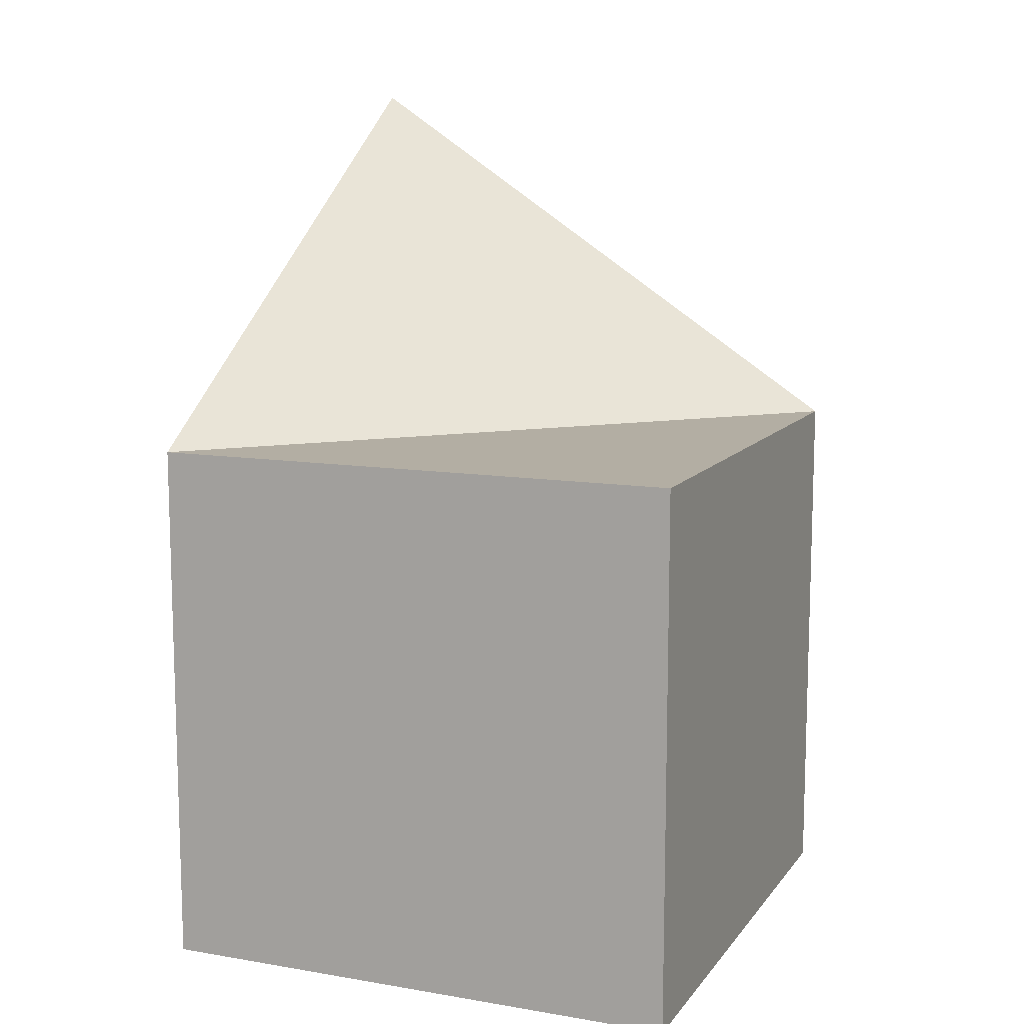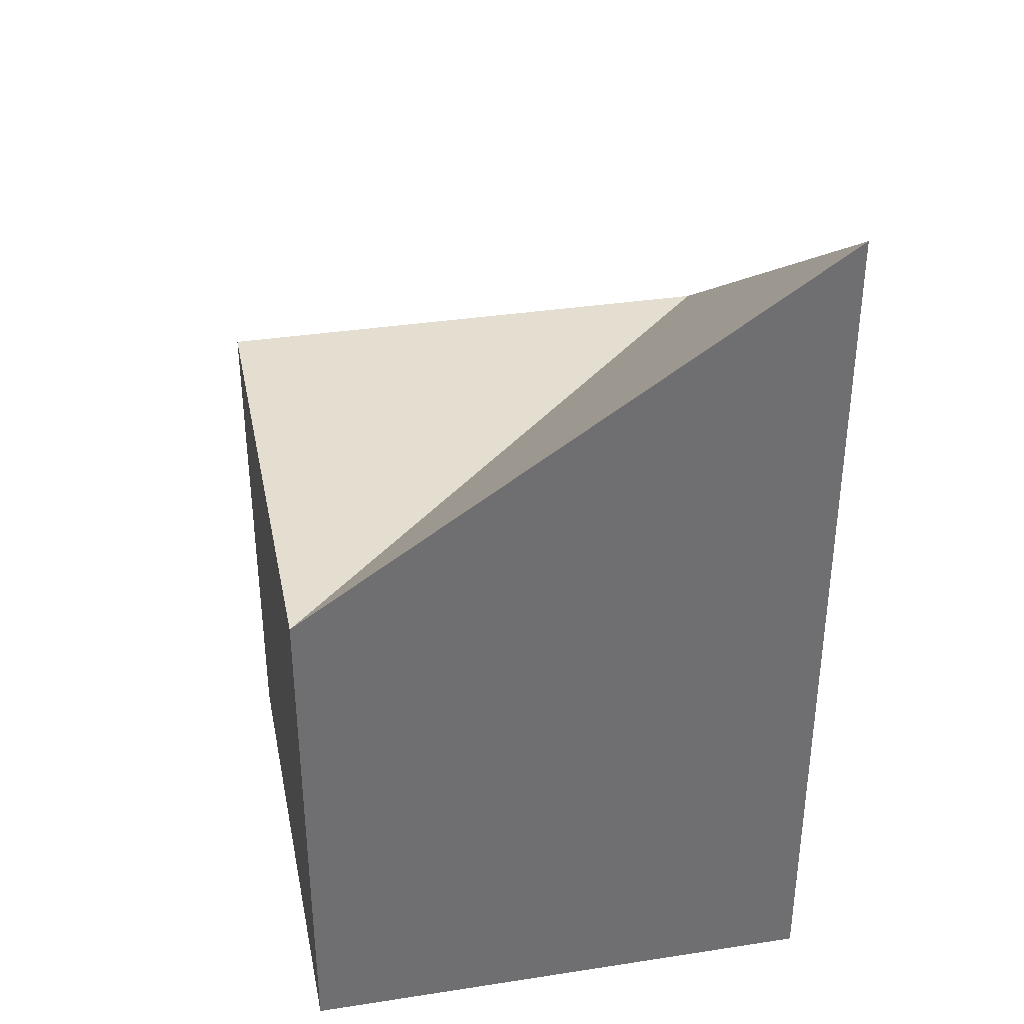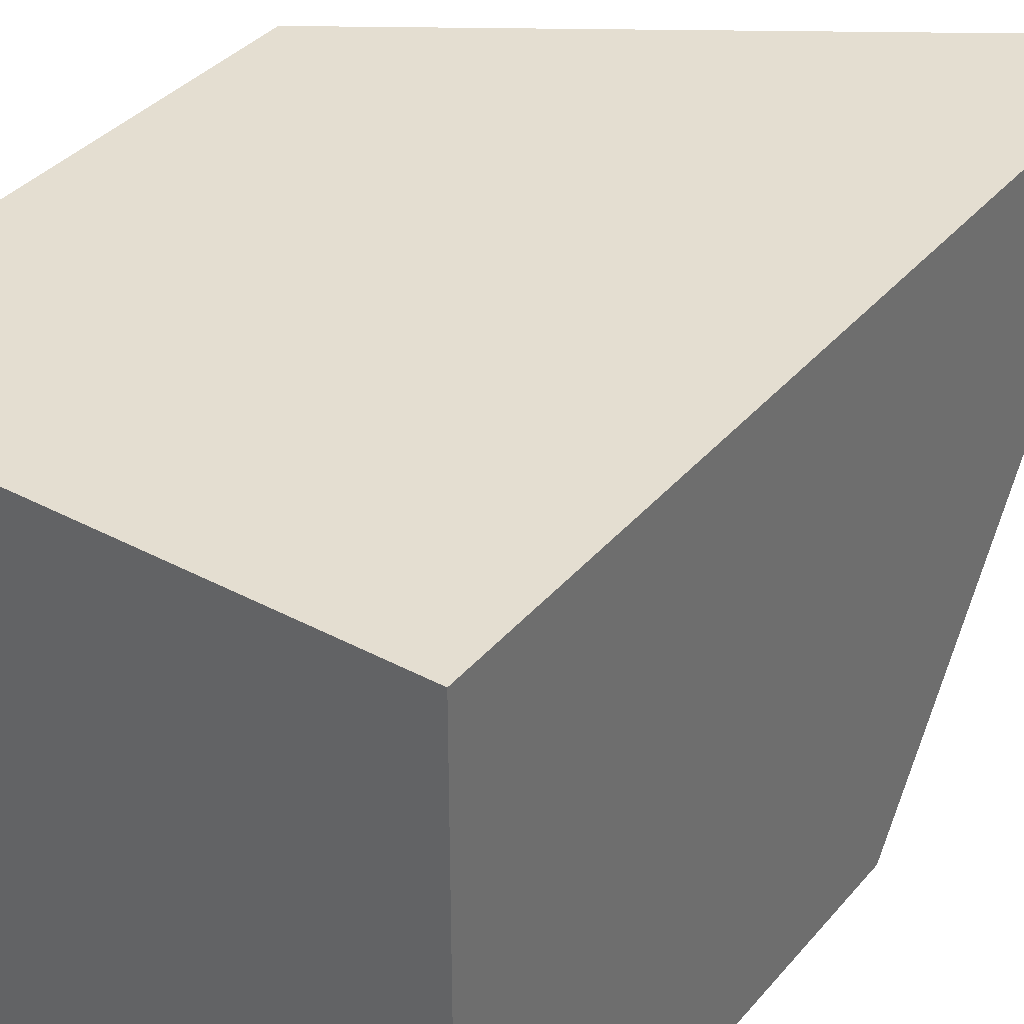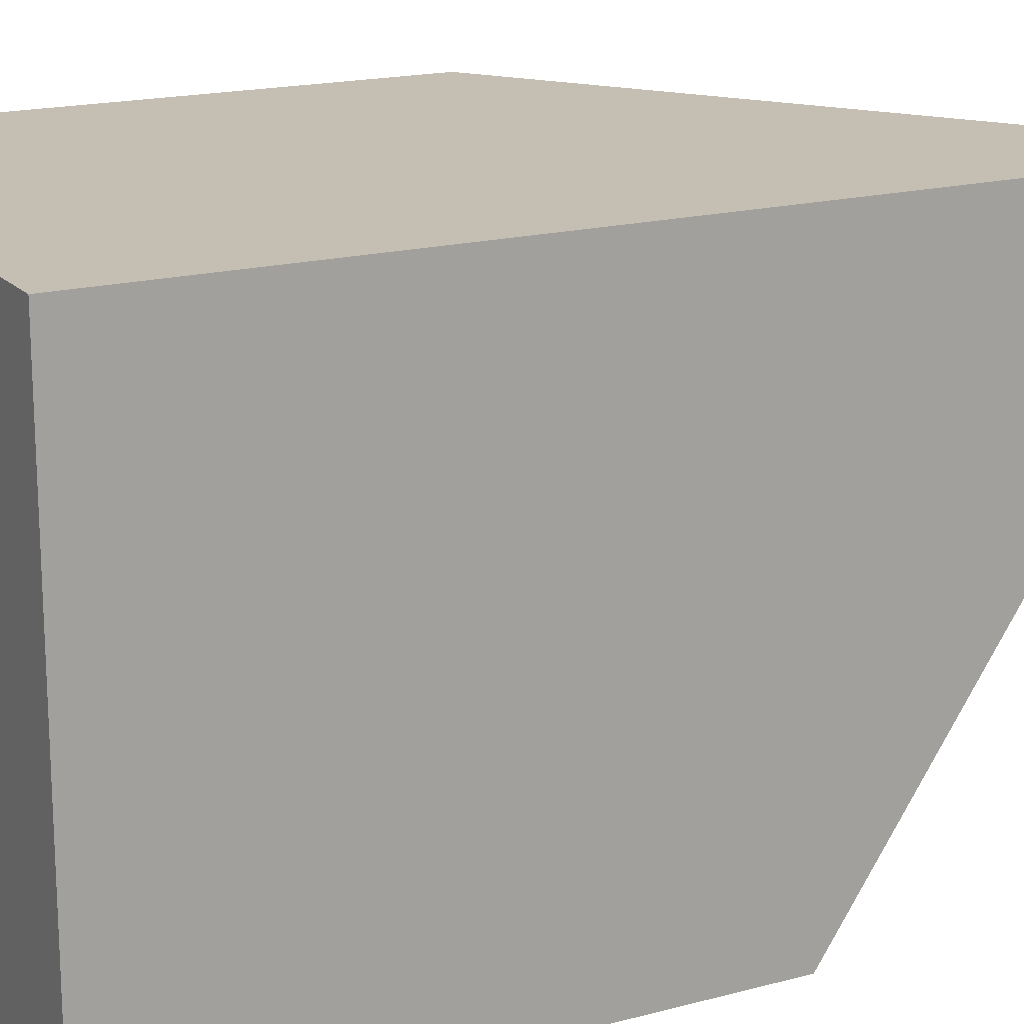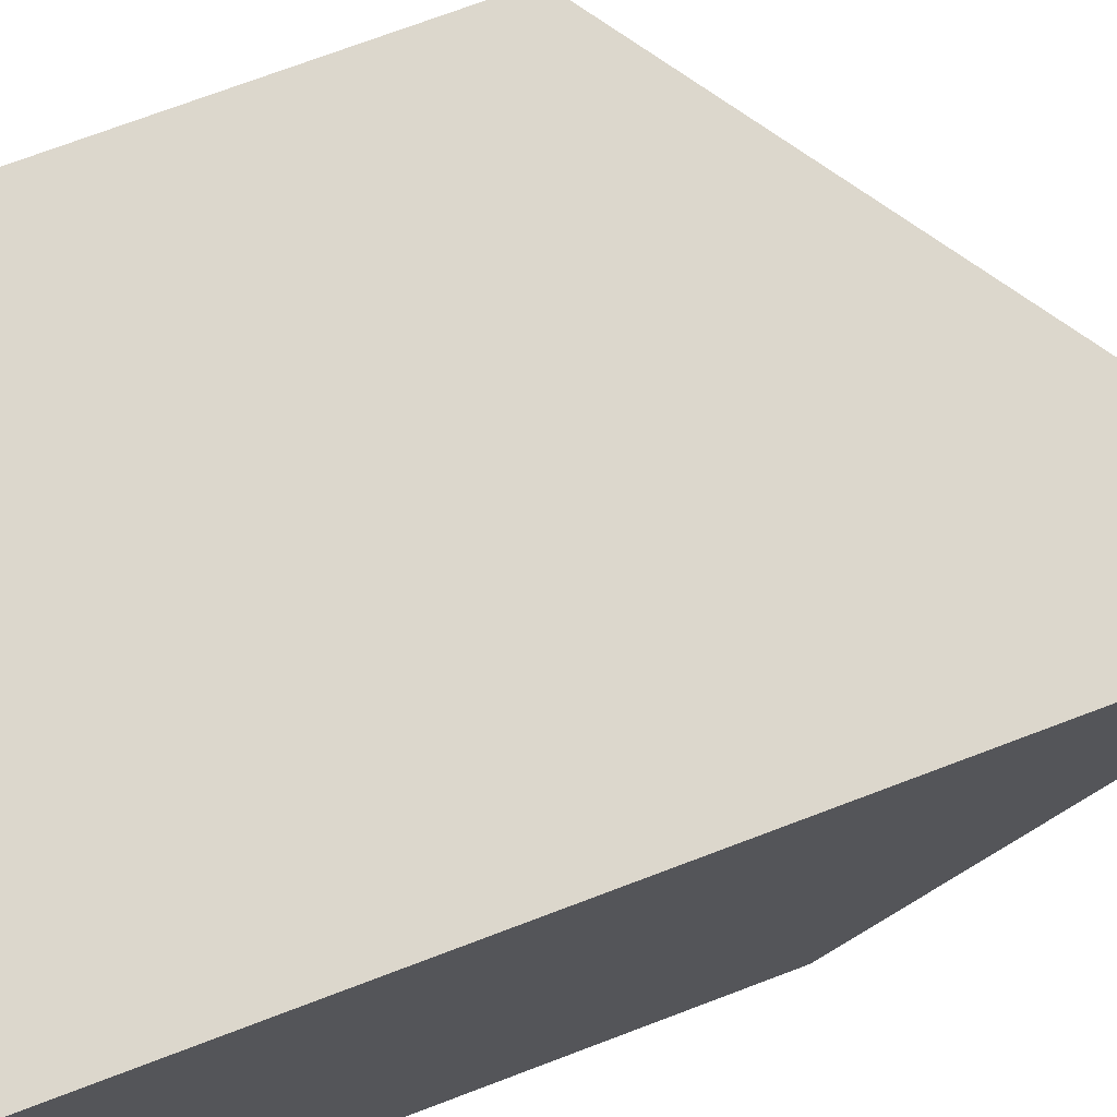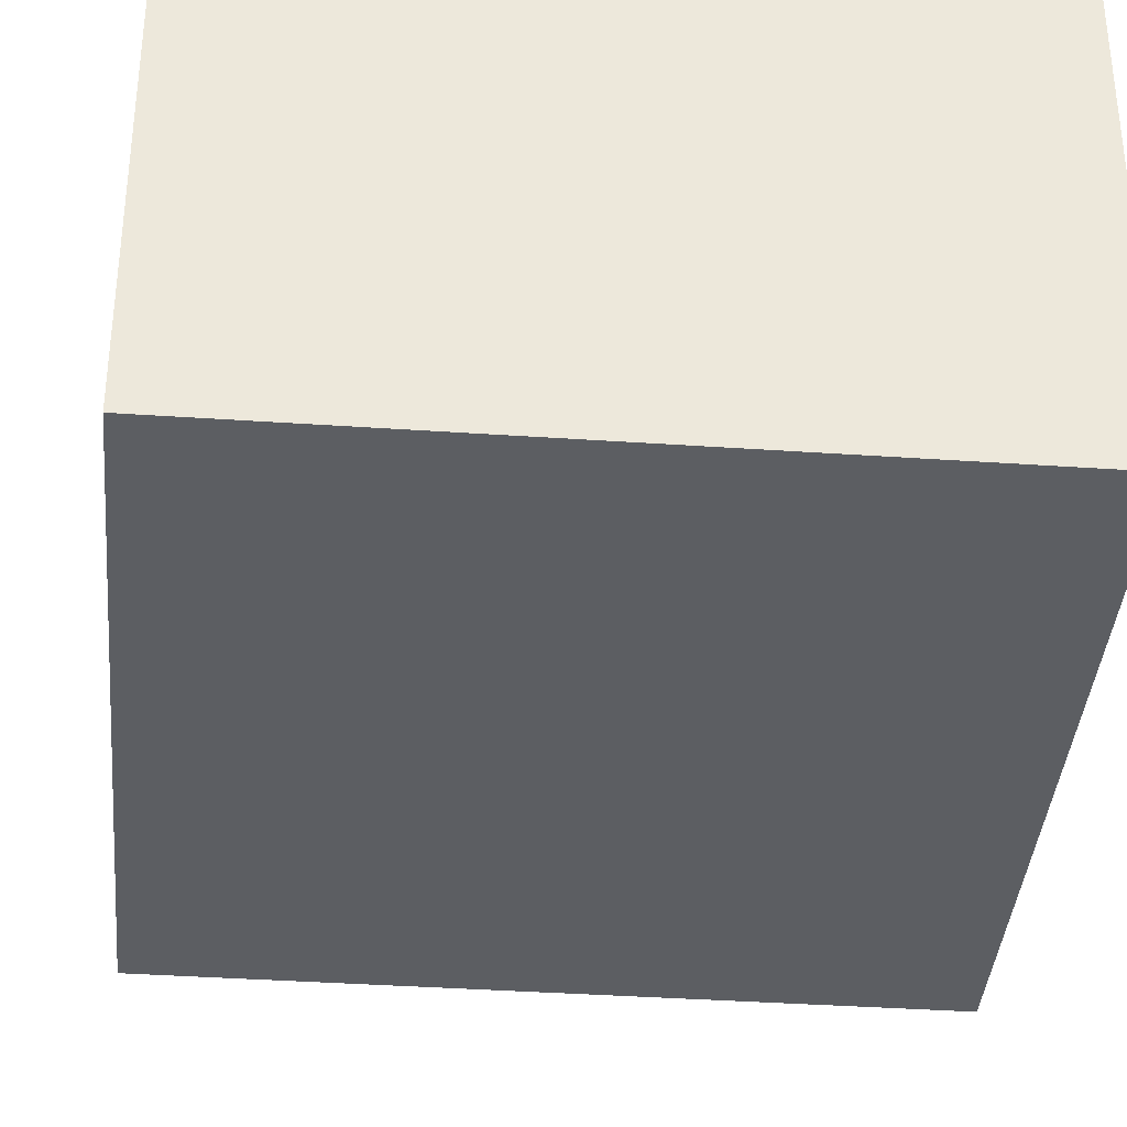
<metadata>
{"format":"obj","ext":"obj","renderer":"f3d","projection":"perspective","resolution":1024,"background":"white","views":[{"elev":11.0,"azim":-157.6,"up":"+Y"},{"elev":35.7,"azim":-11.4,"up":"+Y"},{"elev":36.5,"azim":34.8,"up":"+Z"},{"elev":17.6,"azim":62.0,"up":"+Z"},{"elev":73.0,"azim":69.3,"up":"+Z"},{"elev":-37.8,"azim":-5.0,"up":"+Z"}]}
</metadata>
<code>
o Cube
v 1 -1 -1
v 1 -1 1
v -1 -1 1
v -1 -1 -1
v 1 1 -1
v 1 2.327 1
v -1 1 1
v -1 1 -1
v 1 0.5169 -1
v 1 0.5169 1
v -1 0.5169 1
v -1 0.5169 -1
f 2 3 4
f 5 8 7
f 5 6 10
f 10 6 7
f 11 7 8
f 9 12 8
f 1 2 4
f 6 5 7
f 9 5 10
f 11 10 7
f 12 11 8
f 5 9 8
f 1 4 12
f 11 12 4
f 10 11 3
f 9 10 2
f 9 1 12
f 3 11 4
f 2 10 3
f 1 9 2

</code>
